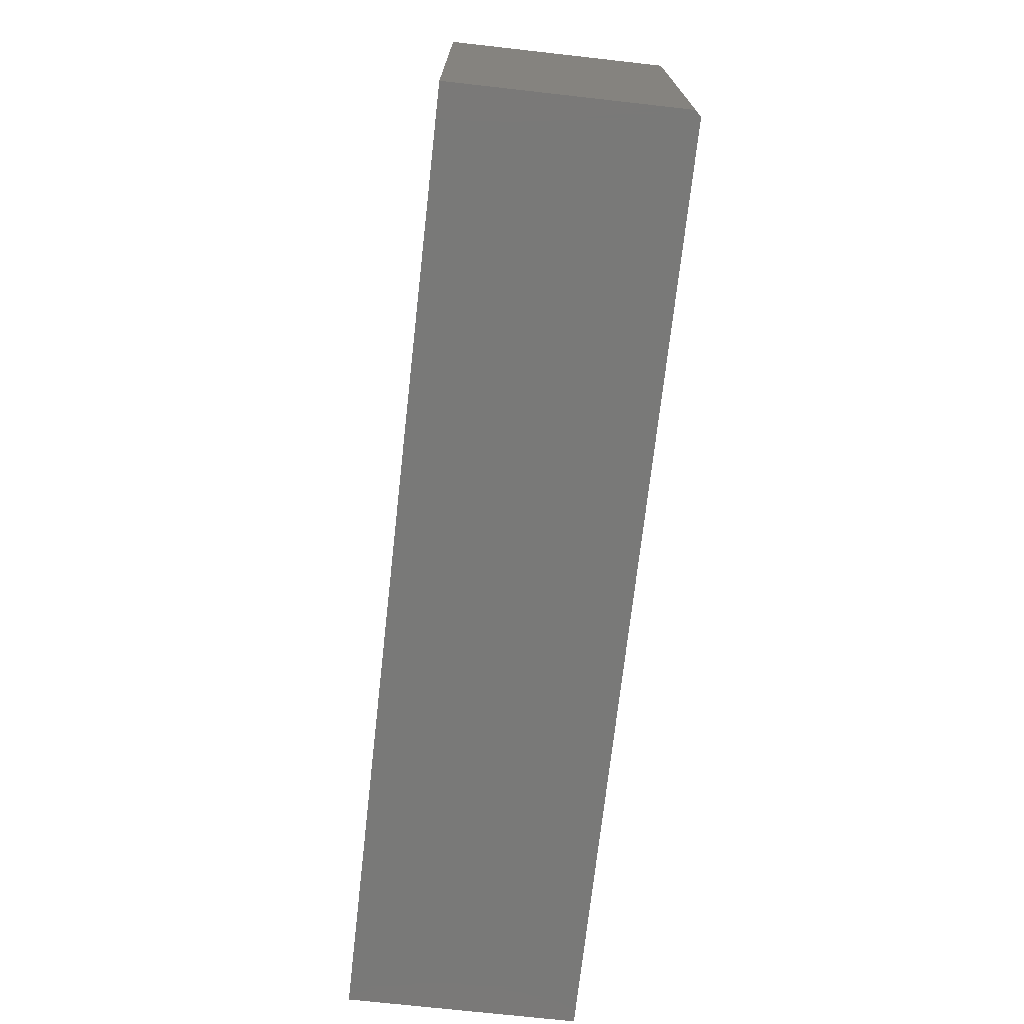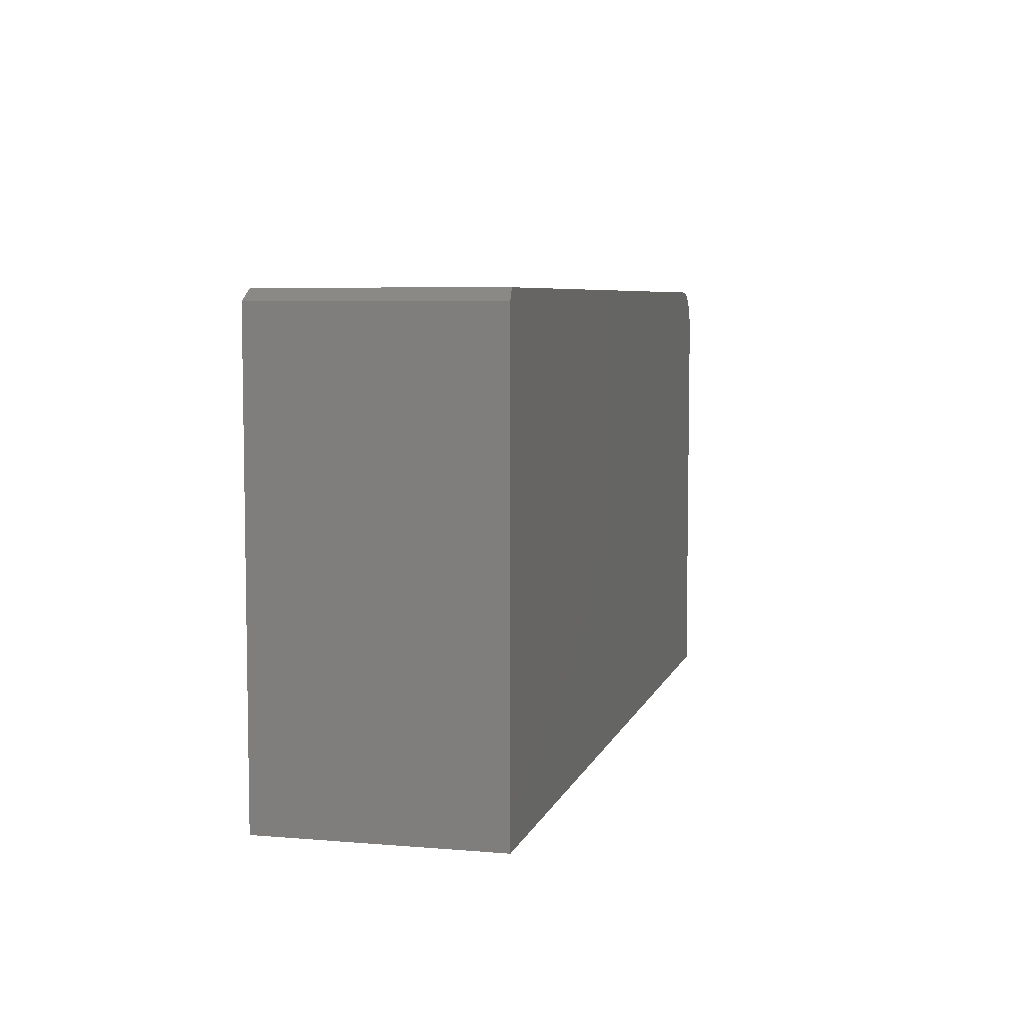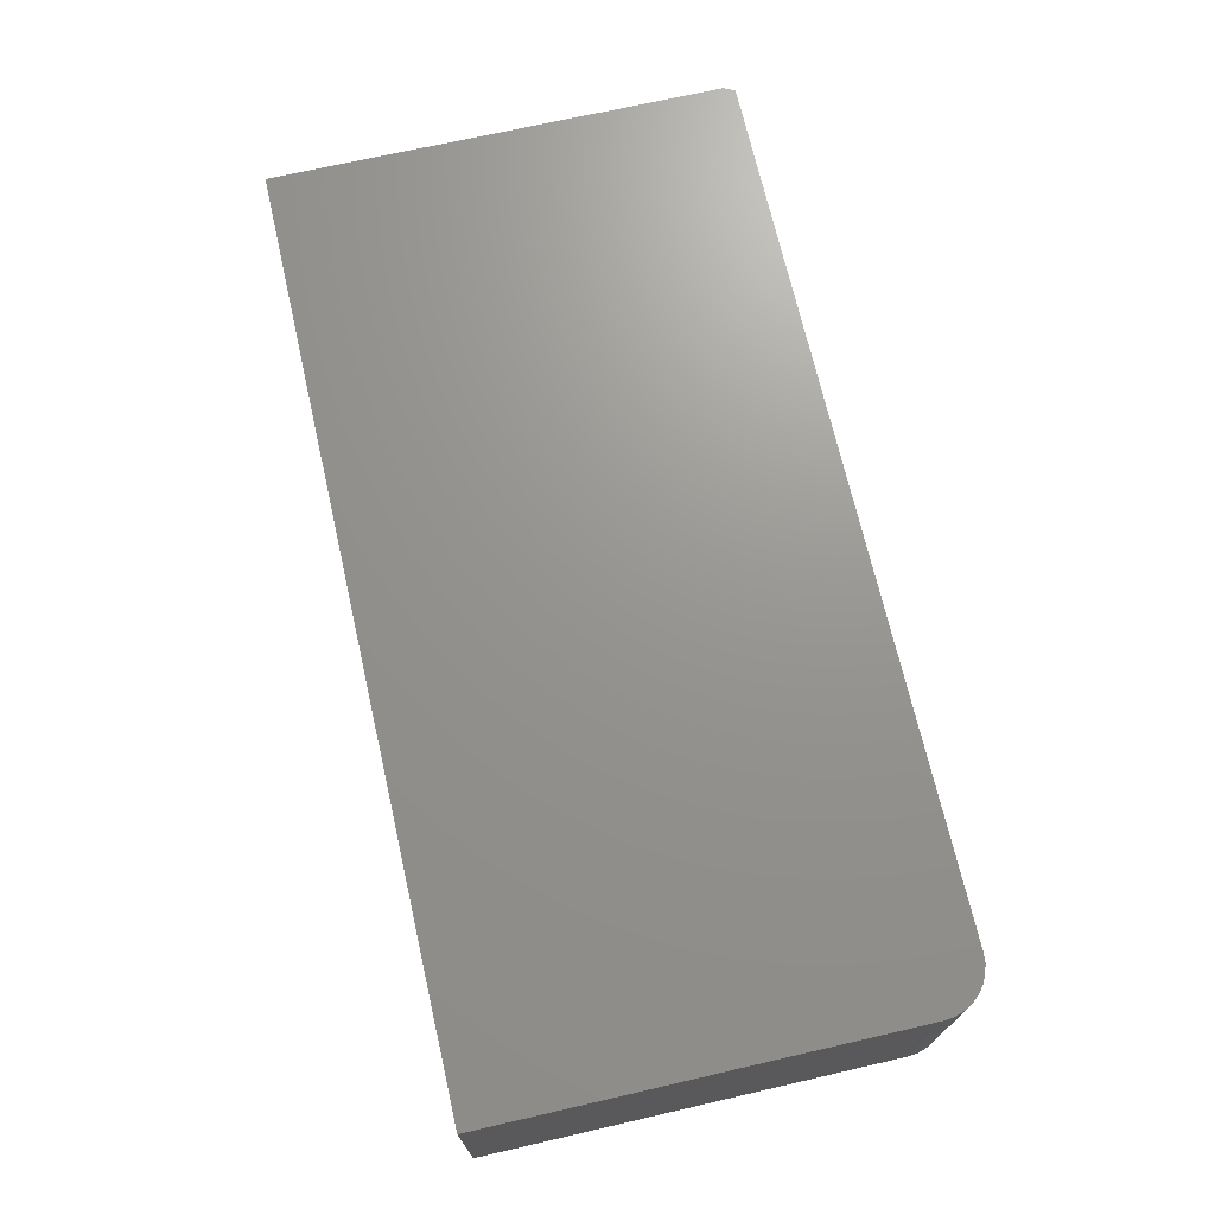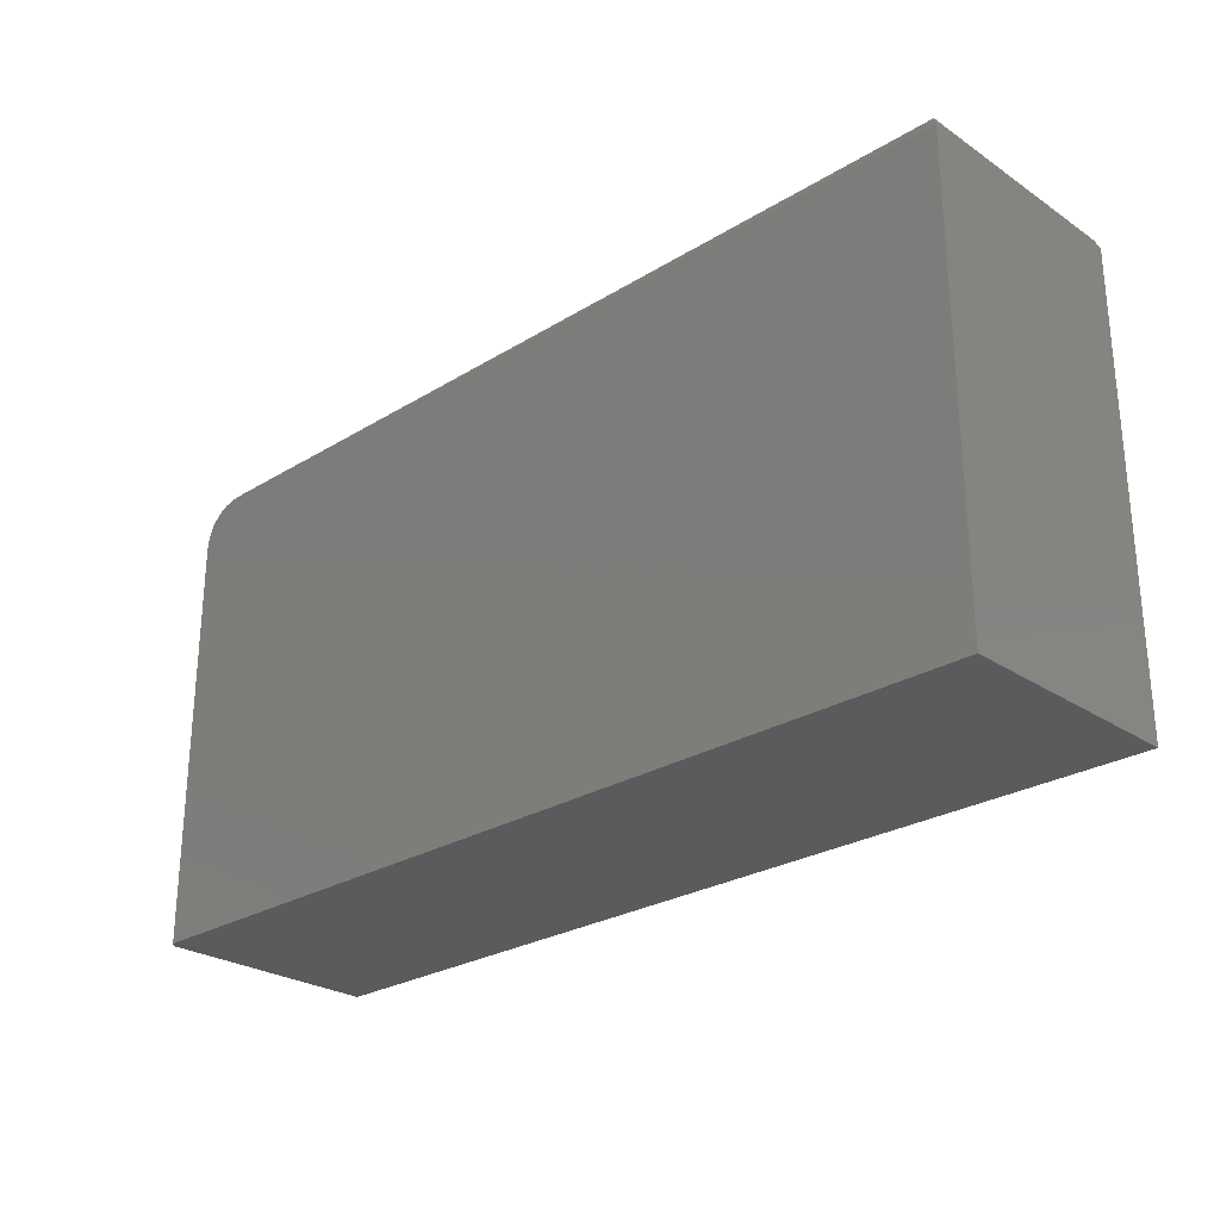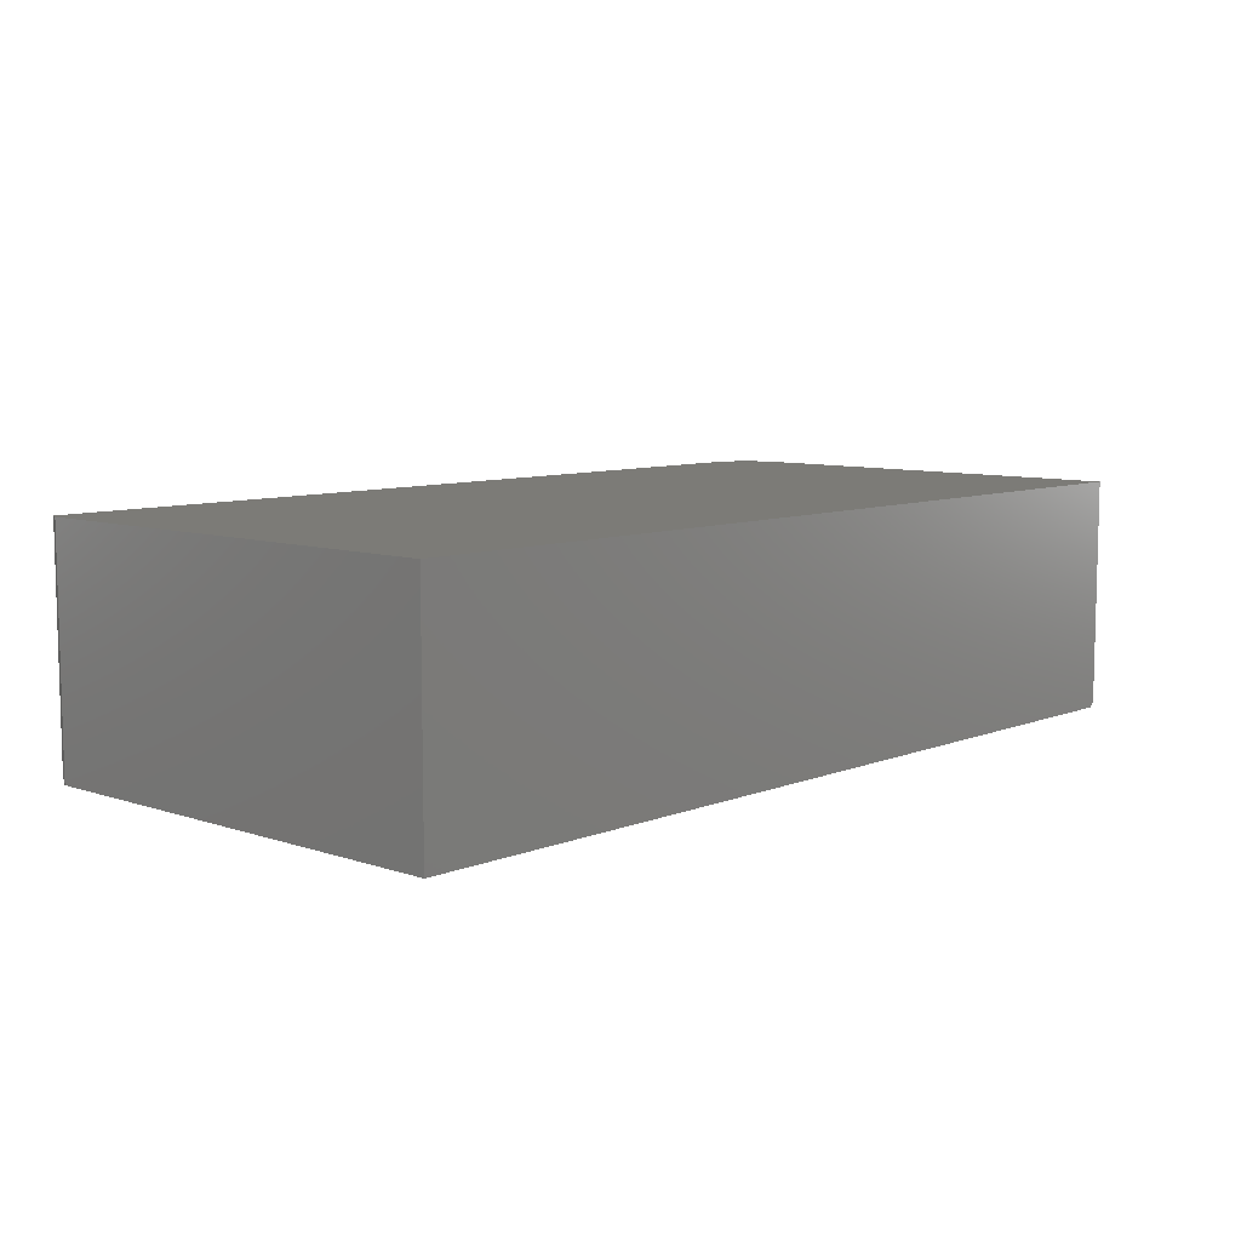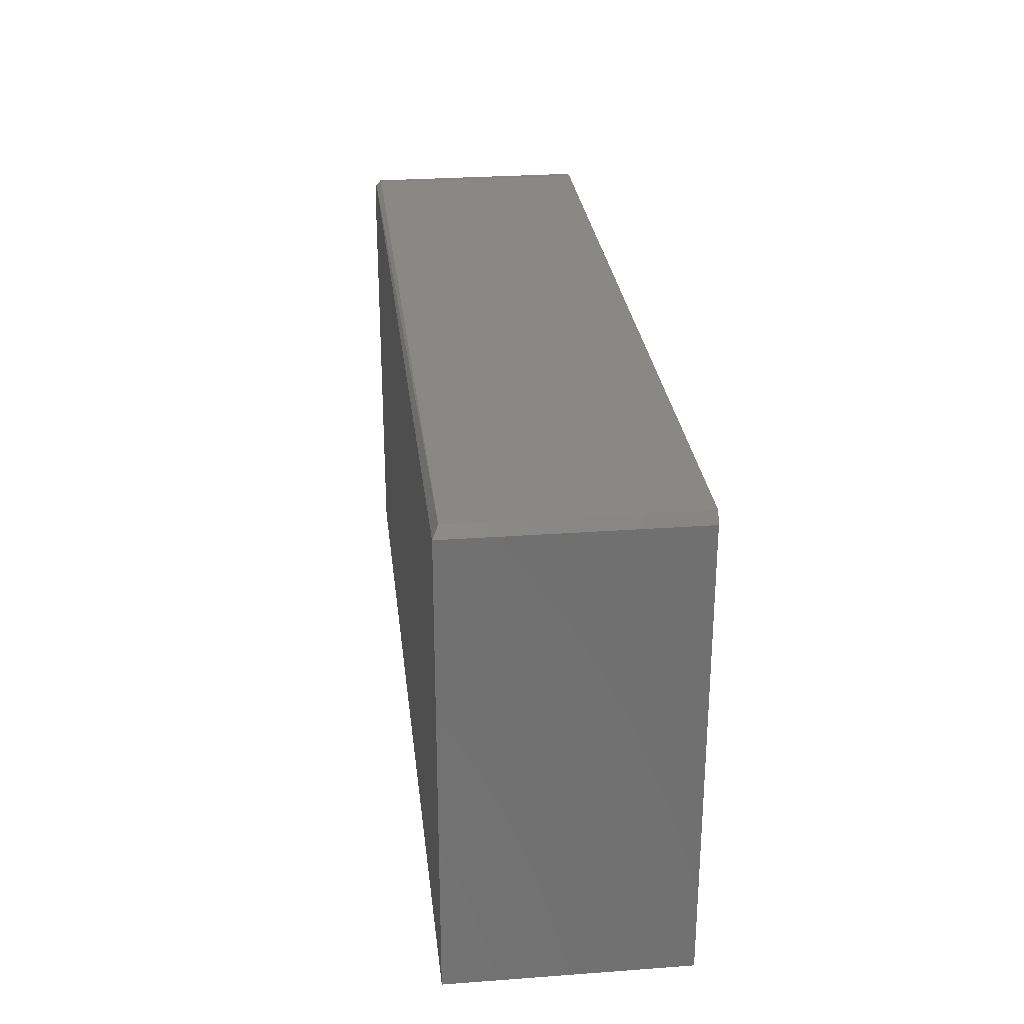
<metadata>
{"format":"stl","ext":"stl","renderer":"f3d","projection":"perspective","resolution":1024,"background":"white","views":[{"elev":-71.8,"azim":-96.4,"up":"+Z"},{"elev":6.2,"azim":104.2,"up":"+Z"},{"elev":70.7,"azim":-102.9,"up":"+Y"},{"elev":-26.4,"azim":43.8,"up":"+Z"},{"elev":8.2,"azim":132.6,"up":"+Y"},{"elev":27.7,"azim":83.6,"up":"+Z"}]}
</metadata>
<code>
# stl→obj: 36 verts, 68 faces
v 0.5625 -0.3281 0.4288
v 0.5547 -0.3203 0.4444
v -0.6809 -0.3281 0.4366
v -0.6809 -0.3203 0.4444
v 0.5547 1.817e-16 0.4444
v -0.6809 4.448e-17 0.4444
v 0.5625 -0.3281 -0.2188
v 0.5625 1.457e-16 -0.2188
v 0.5625 1.817e-16 0.4288
v -0.6944 3.002e-17 0.4431
v -0.75 0 -0.2188
v -0.75 2.009e-17 0.3753
v -0.7487 2.098e-17 0.3888
v -0.7447 2.214e-17 0.4018
v -0.7384 2.351e-17 0.4137
v -0.7298 2.504e-17 0.4242
v -0.7193 2.668e-17 0.4328
v -0.7074 2.836e-17 0.4391
v -0.6929 -0.3281 0.4354
v -0.7044 -0.3281 0.4319
v -0.715 -0.3281 0.4263
v -0.7242 -0.3281 0.4187
v -0.7319 -0.3281 0.4094
v -0.7375 -0.3281 0.3988
v -0.741 -0.3281 0.3873
v -0.7422 -0.3281 0.3753
v -0.7422 -0.3281 -0.2188
v -0.75 -0.3203 0.3753
v -0.75 -0.3203 -0.2188
v -0.7487 -0.3203 0.3888
v -0.7447 -0.3203 0.4018
v -0.7384 -0.3203 0.4137
v -0.7298 -0.3203 0.4242
v -0.7193 -0.3203 0.4328
v -0.7074 -0.3203 0.4391
v -0.6944 -0.3203 0.4431
f 1 2 3
f 3 2 4
f 2 5 4
f 4 5 6
f 7 8 1
f 1 8 9
f 10 6 5
f 9 8 11
f 9 11 12
f 9 12 13
f 9 13 14
f 9 14 15
f 9 15 16
f 9 16 17
f 9 17 18
f 9 18 10
f 9 10 5
f 1 3 19
f 1 19 20
f 1 20 21
f 1 21 22
f 1 22 23
f 1 23 24
f 1 24 25
f 1 25 26
f 1 26 27
f 1 27 7
f 1 9 2
f 2 9 5
f 28 12 29
f 29 12 11
f 12 28 13
f 13 28 30
f 13 30 14
f 14 30 31
f 14 31 15
f 15 31 32
f 15 32 16
f 16 32 33
f 16 33 17
f 17 33 34
f 17 34 18
f 18 34 35
f 18 35 10
f 10 35 36
f 10 36 6
f 6 36 4
f 8 7 11
f 11 7 27
f 11 27 29
f 26 28 27
f 27 28 29
f 26 25 28
f 25 30 28
f 4 36 3
f 36 19 3
f 36 35 20
f 19 36 20
f 34 33 21
f 21 35 34
f 20 35 21
f 32 31 24
f 23 32 24
f 23 22 32
f 25 31 30
f 24 31 25
f 22 21 33
f 33 32 22

</code>
